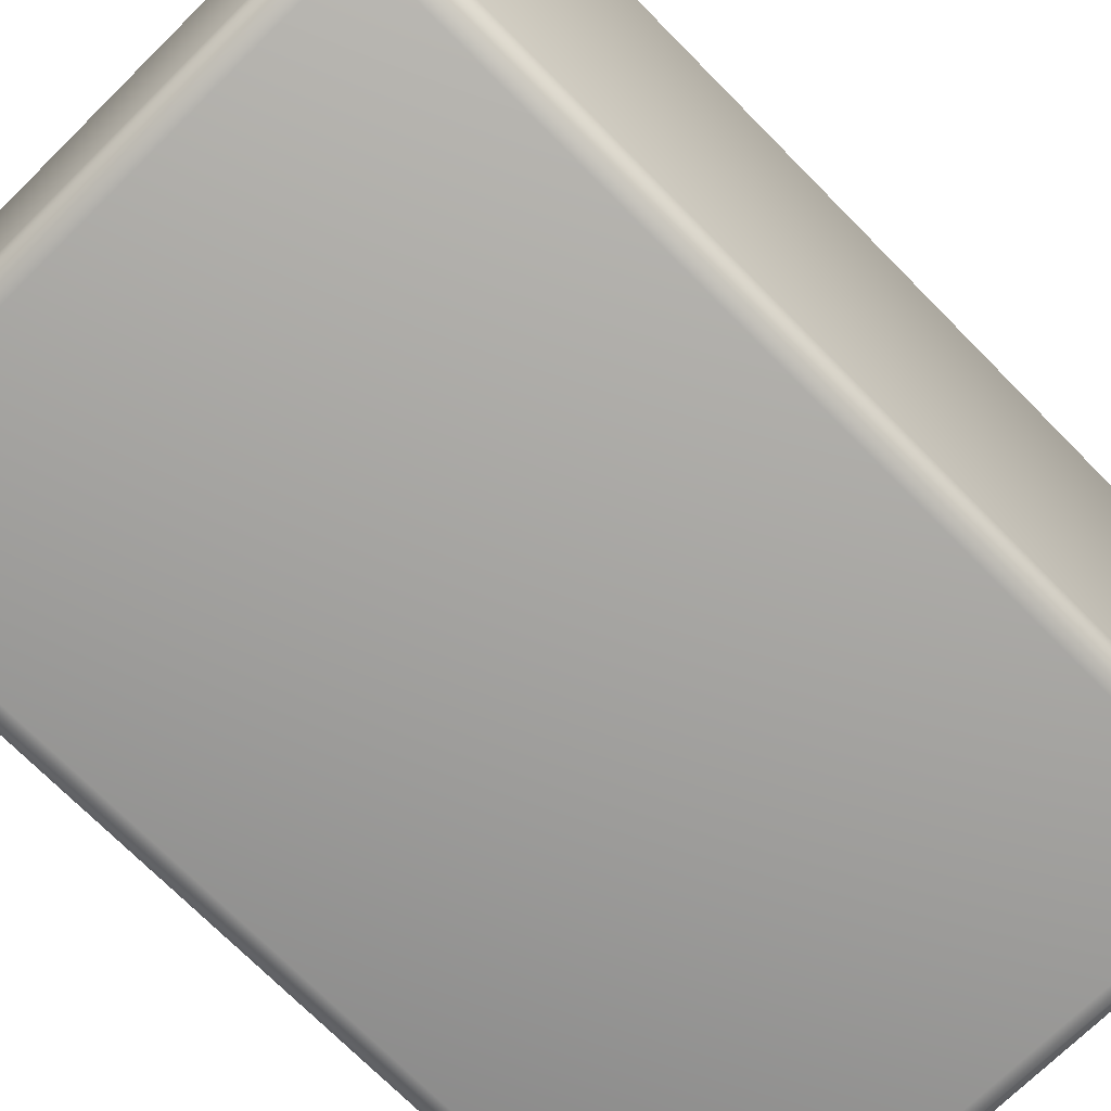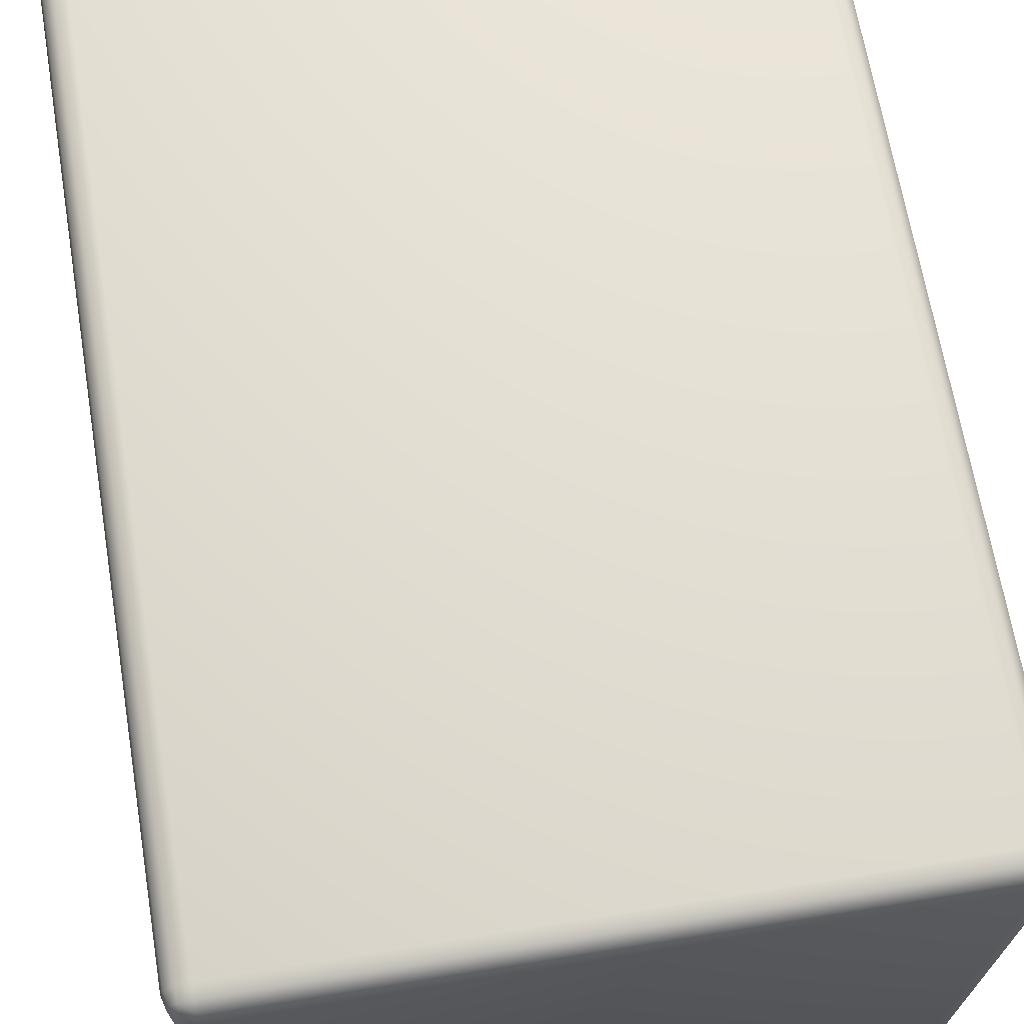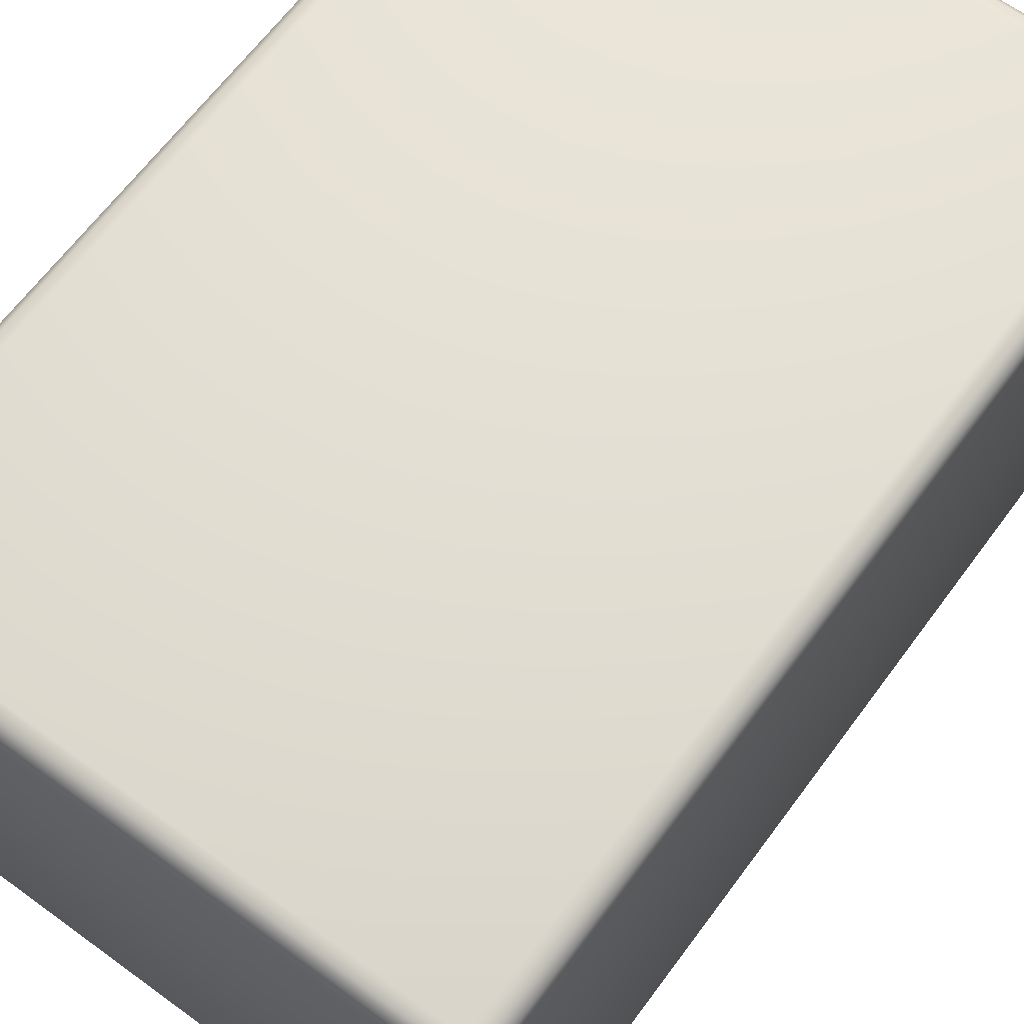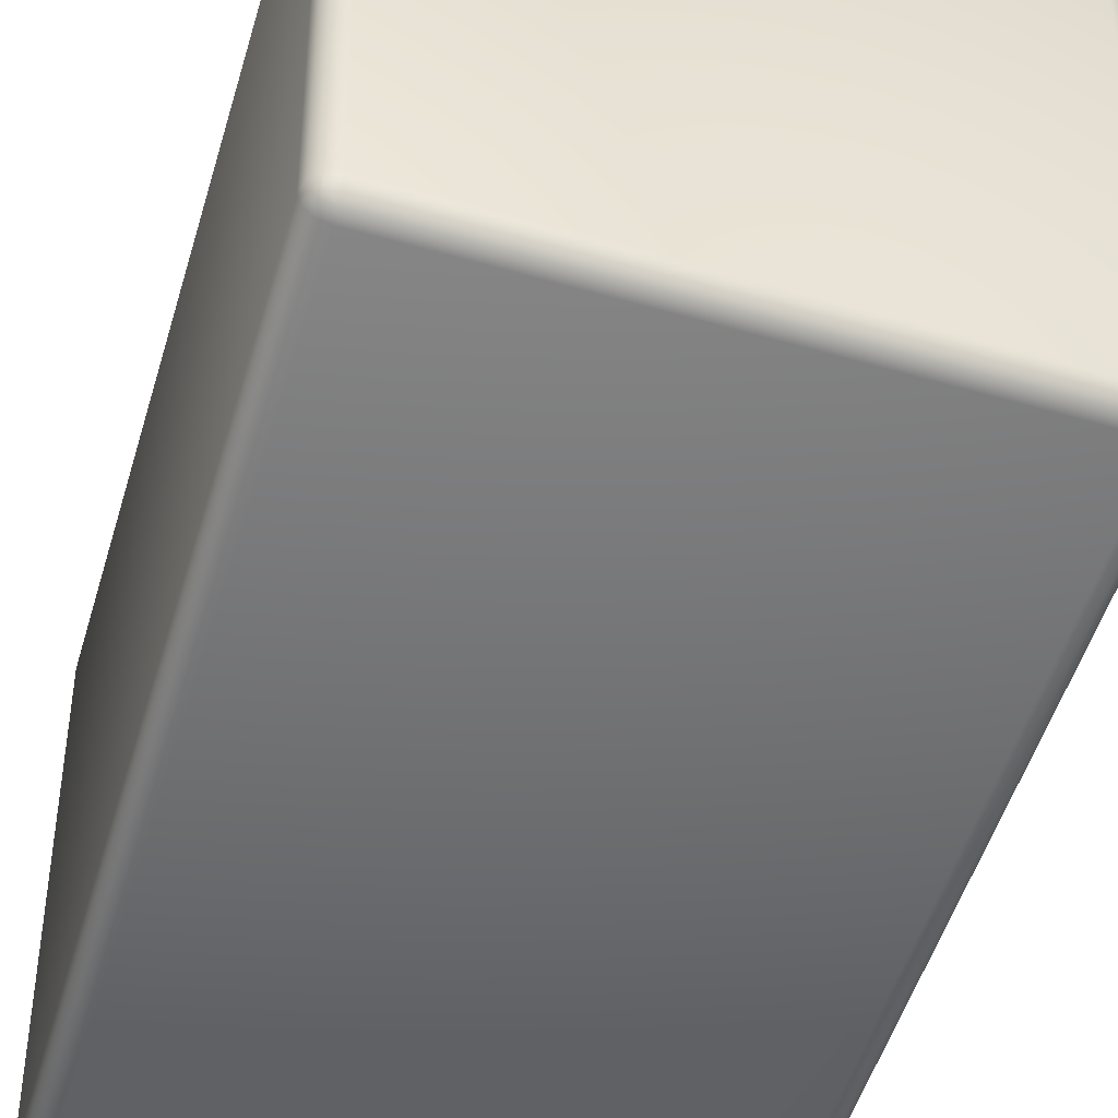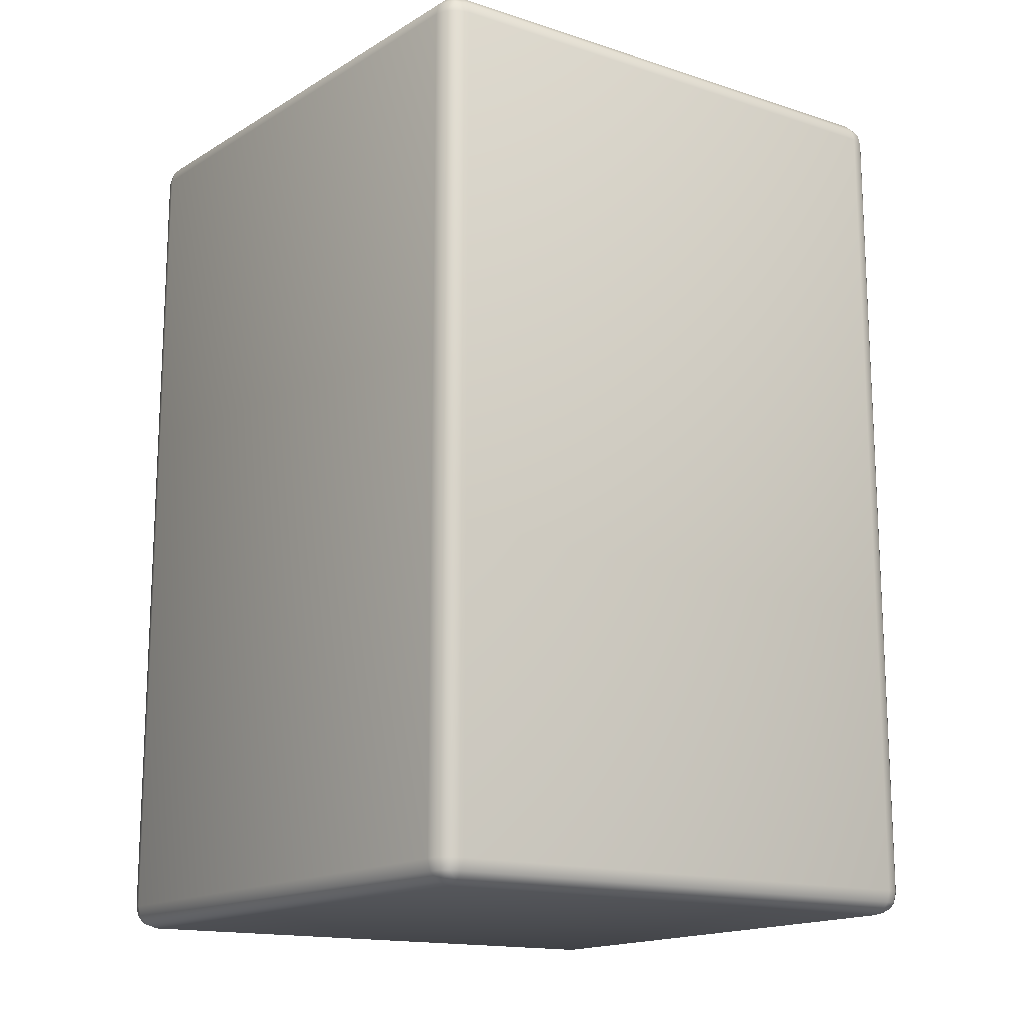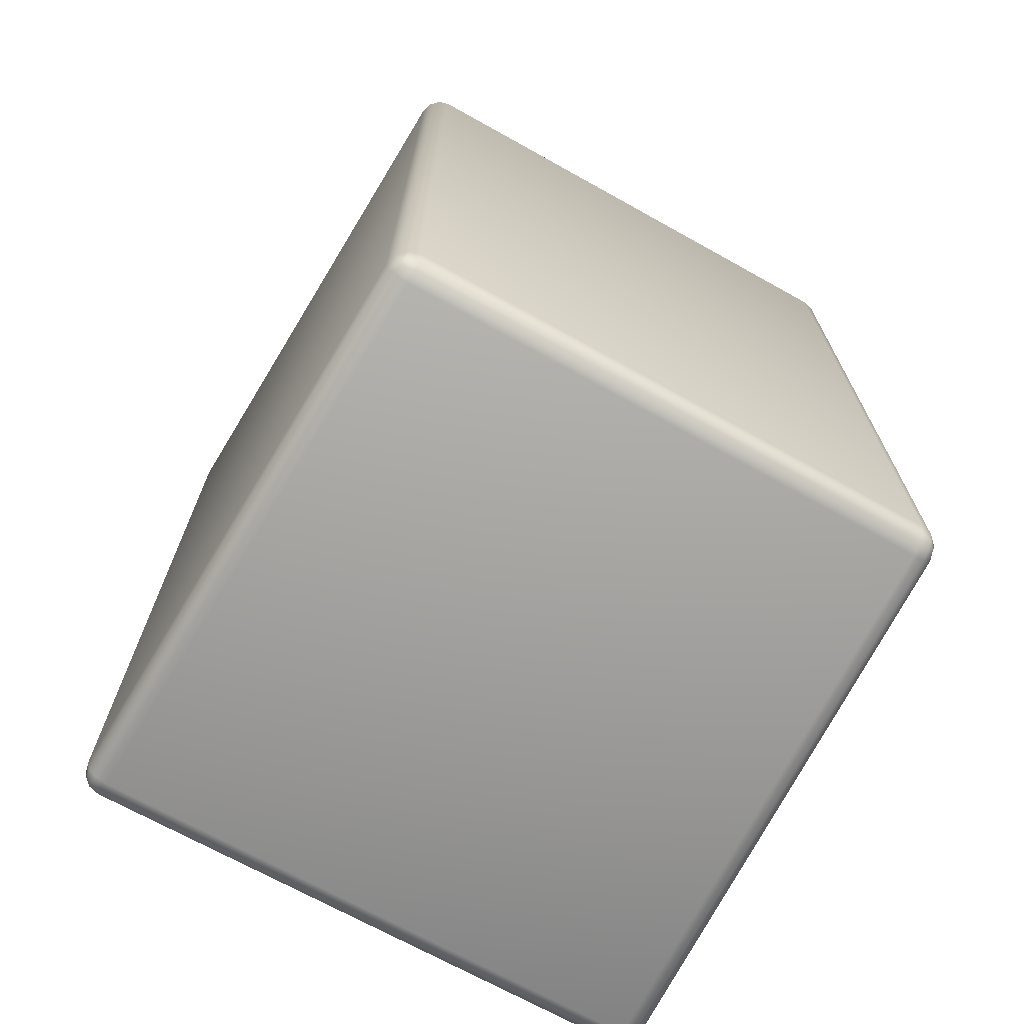
<metadata>
{"format":"obj","ext":"obj","renderer":"f3d","projection":"perspective","resolution":1024,"background":"white","views":[{"elev":-71.9,"azim":44.6,"up":"+Z"},{"elev":65.4,"azim":170.6,"up":"+Z"},{"elev":64.6,"azim":-143.6,"up":"+Z"},{"elev":-53.6,"azim":163.1,"up":"+Z"},{"elev":-15.7,"azim":145.8,"up":"+Y"},{"elev":-70.4,"azim":150.9,"up":"+Y"}]}
</metadata>
<code>
o lp_Cube.001
v 0.85 2.824 -1
v 0.8527 2.903 -0.9244
v 0.9284 2.827 -0.9244
v 0.8503 2.862 -0.9899
v 0.8881 2.824 -0.9899
v 0.8869 2.861 -0.9801
v 0.8905 2.893 -0.9244
v 0.8513 2.891 -0.9621
v 0.8876 2.882 -0.9605
v 0.9169 2.826 -0.9621
v 0.9183 2.865 -0.9244
v 0.9072 2.862 -0.9605
v 0.8527 0 -0.9243
v 0.85 0.07568 -1
v 0.9284 0.07568 -0.9244
v 0.8513 0.01011 -0.9621
v 0.8905 0.01011 -0.9243
v 0.8876 0.01993 -0.9605
v 0.8881 0.07568 -0.9899
v 0.8503 0.03789 -0.9899
v 0.8869 0.03949 -0.9801
v 0.9183 0.03789 -0.9244
v 0.9169 0.07568 -0.9621
v 0.9072 0.03949 -0.9605
v 0.9972 2.909 0.9244
v 0.9215 2.985 0.9244
v 0.9243 2.913 1
v 0.9871 2.947 0.9244
v 0.9885 2.911 0.9621
v 0.9786 2.947 0.9605
v 0.9229 2.977 0.9621
v 0.9593 2.975 0.9244
v 0.959 2.967 0.9605
v 0.9617 2.912 0.9899
v 0.9239 2.95 0.9899
v 0.9598 2.948 0.9801
v 0.9972 0.07568 0.9244
v 0.9243 0.07568 1
v 0.9215 0 0.9243
v 0.9885 0.07568 0.9621
v 0.9871 0.03789 0.9244
v 0.9786 0.03949 0.9605
v 0.9239 0.03789 0.9899
v 0.9617 0.07568 0.9899
v 0.9598 0.03949 0.9801
v 0.9593 0.01011 0.9243
v 0.9229 0.01011 0.9621
v 0.959 0.01993 0.9605
v -0.85 2.824 -1
v -0.9284 2.827 -0.9244
v -0.8527 2.903 -0.9244
v -0.8881 2.824 -0.9899
v -0.8503 2.862 -0.9899
v -0.8869 2.861 -0.9801
v -0.9183 2.865 -0.9244
v -0.9169 2.826 -0.9621
v -0.9072 2.862 -0.9605
v -0.8513 2.891 -0.9621
v -0.8905 2.893 -0.9244
v -0.8876 2.882 -0.9605
v -0.9284 0.07568 -0.9244
v -0.85 0.07568 -1
v -0.8527 0 -0.9243
v -0.9169 0.07568 -0.9621
v -0.9183 0.03789 -0.9244
v -0.9072 0.03949 -0.9605
v -0.8503 0.03789 -0.9899
v -0.8881 0.07568 -0.9899
v -0.8869 0.03949 -0.9801
v -0.8905 0.01011 -0.9243
v -0.8513 0.01011 -0.9621
v -0.8876 0.01993 -0.9605
v -0.9972 2.909 0.9244
v -0.9243 2.913 1
v -0.9215 2.985 0.9244
v -0.9885 2.911 0.9621
v -0.9871 2.947 0.9244
v -0.9786 2.947 0.9605
v -0.9239 2.95 0.9899
v -0.9617 2.912 0.9899
v -0.9598 2.948 0.9801
v -0.9593 2.975 0.9244
v -0.9229 2.977 0.9621
v -0.959 2.967 0.9605
v -0.9215 0 0.9243
v -0.9243 0.07568 1
v -0.9972 0.07568 0.9244
v -0.9229 0.01011 0.9621
v -0.9593 0.01011 0.9243
v -0.959 0.01993 0.9605
v -0.9617 0.07568 0.9899
v -0.9239 0.03789 0.9899
v -0.9598 0.03949 0.9801
v -0.9871 0.03789 0.9244
v -0.9885 0.07568 0.9621
v -0.9786 0.03949 0.9605
f 87 73 50 61
f 25 37 15 3
f 1 4 6 5
f 4 8 9 6
f 2 7 9 8
f 7 11 12 9
f 3 10 12 11
f 10 5 6 12
f 6 9 12
f 13 16 18 17
f 16 20 21 18
f 14 19 21 20
f 19 23 24 21
f 15 22 24 23
f 22 17 18 24
f 18 21 24
f 25 28 30 29
f 28 32 33 30
f 26 31 33 32
f 31 35 36 33
f 27 34 36 35
f 34 29 30 36
f 30 33 36
f 37 40 42 41
f 40 44 45 42
f 38 43 45 44
f 43 47 48 45
f 39 46 48 47
f 46 41 42 48
f 42 45 48
f 49 52 54 53
f 52 56 57 54
f 50 55 57 56
f 55 59 60 57
f 51 58 60 59
f 58 53 54 60
f 54 57 60
f 61 64 66 65
f 64 68 69 66
f 62 67 69 68
f 67 71 72 69
f 63 70 72 71
f 70 65 66 72
f 66 69 72
f 73 76 78 77
f 76 80 81 78
f 74 79 81 80
f 79 83 84 81
f 75 82 84 83
f 82 77 78 84
f 78 81 84
f 85 88 90 89
f 88 92 93 90
f 86 91 93 92
f 91 95 96 93
f 87 94 96 95
f 94 89 90 96
f 90 93 96
f 63 85 89 70
f 70 89 94 65
f 65 94 87 61
f 2 26 32 7
f 7 32 28 11
f 11 28 25 3
f 75 51 59 82
f 82 59 55 77
f 77 55 50 73
f 39 13 17 46
f 46 17 22 41
f 41 22 15 37
f 53 4 1 49
f 58 8 4 53
f 51 2 8 58
f 92 43 38 86
f 88 47 43 92
f 85 39 47 88
f 35 79 74 27
f 31 83 79 35
f 26 75 83 31
f 20 67 62 14
f 16 71 67 20
f 13 63 71 16
f 2 51 75 26
f 62 49 1 14
f 74 86 38 27
f 63 13 39 85
f 3 15 23 10
f 10 23 19 5
f 5 19 14 1
f 27 38 44 34
f 34 44 40 29
f 29 40 37 25
f 49 62 68 52
f 52 68 64 56
f 56 64 61 50
f 95 76 73 87
f 91 80 76 95
f 86 74 80 91

</code>
